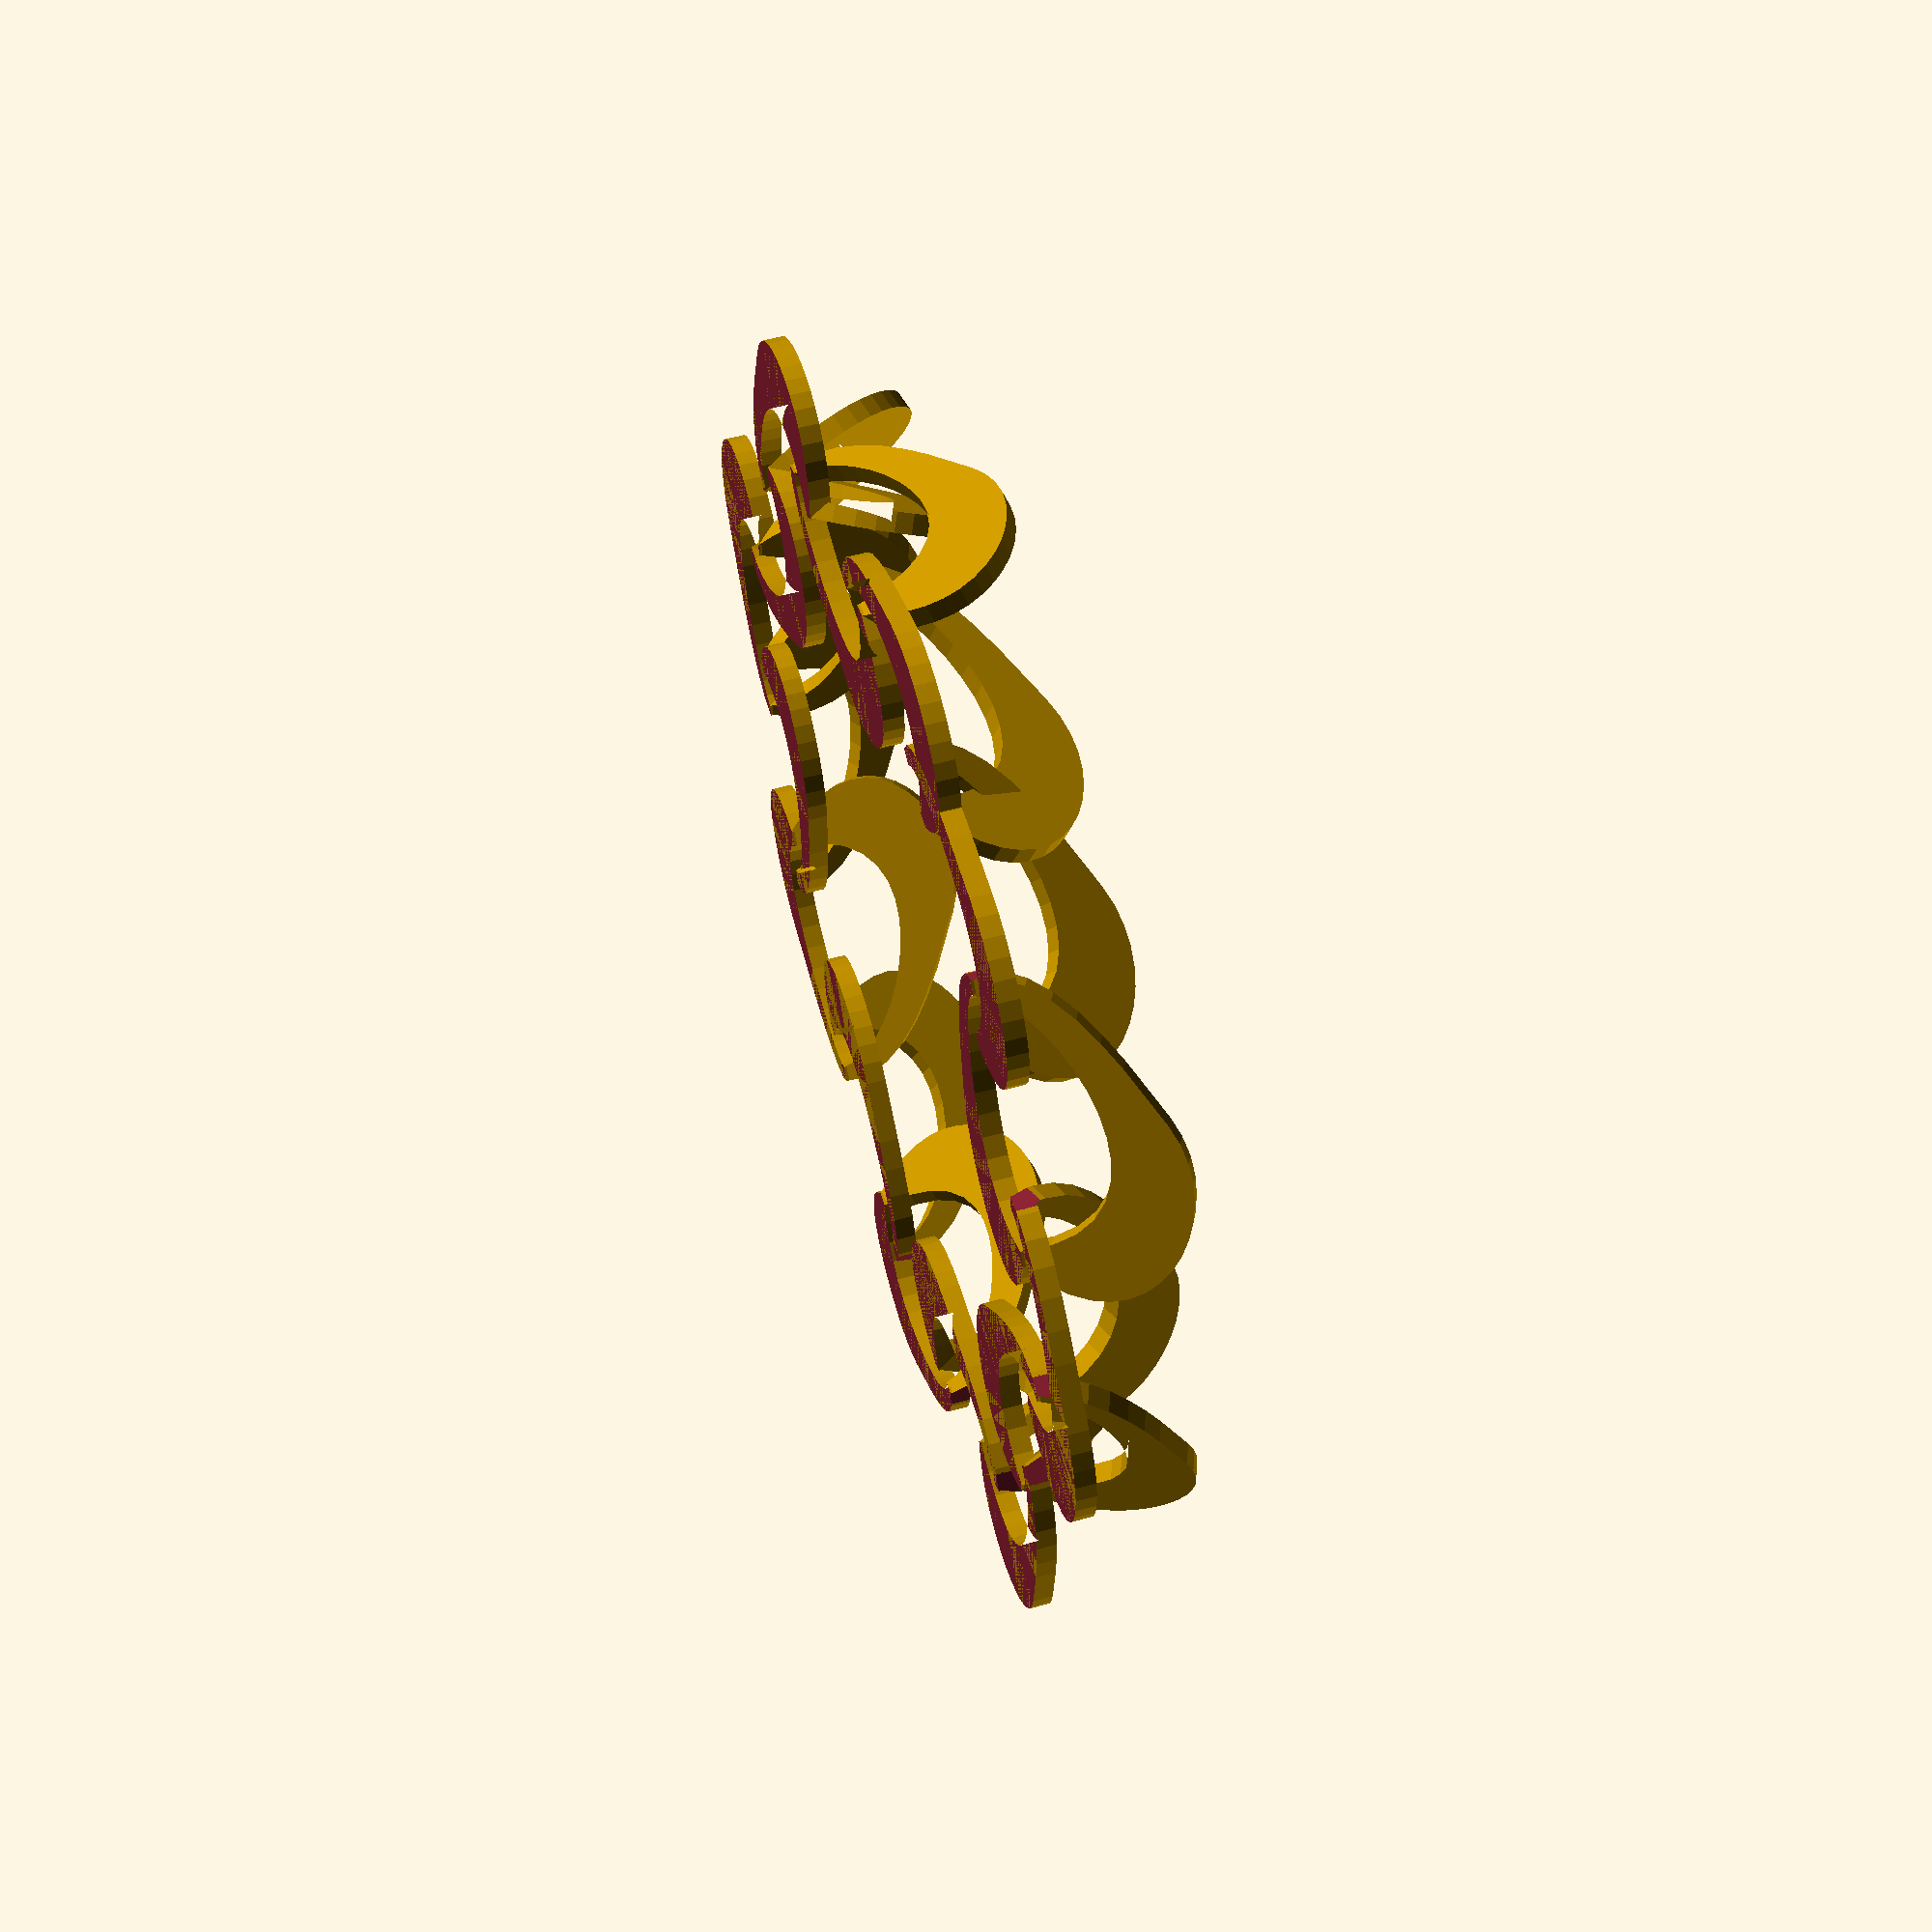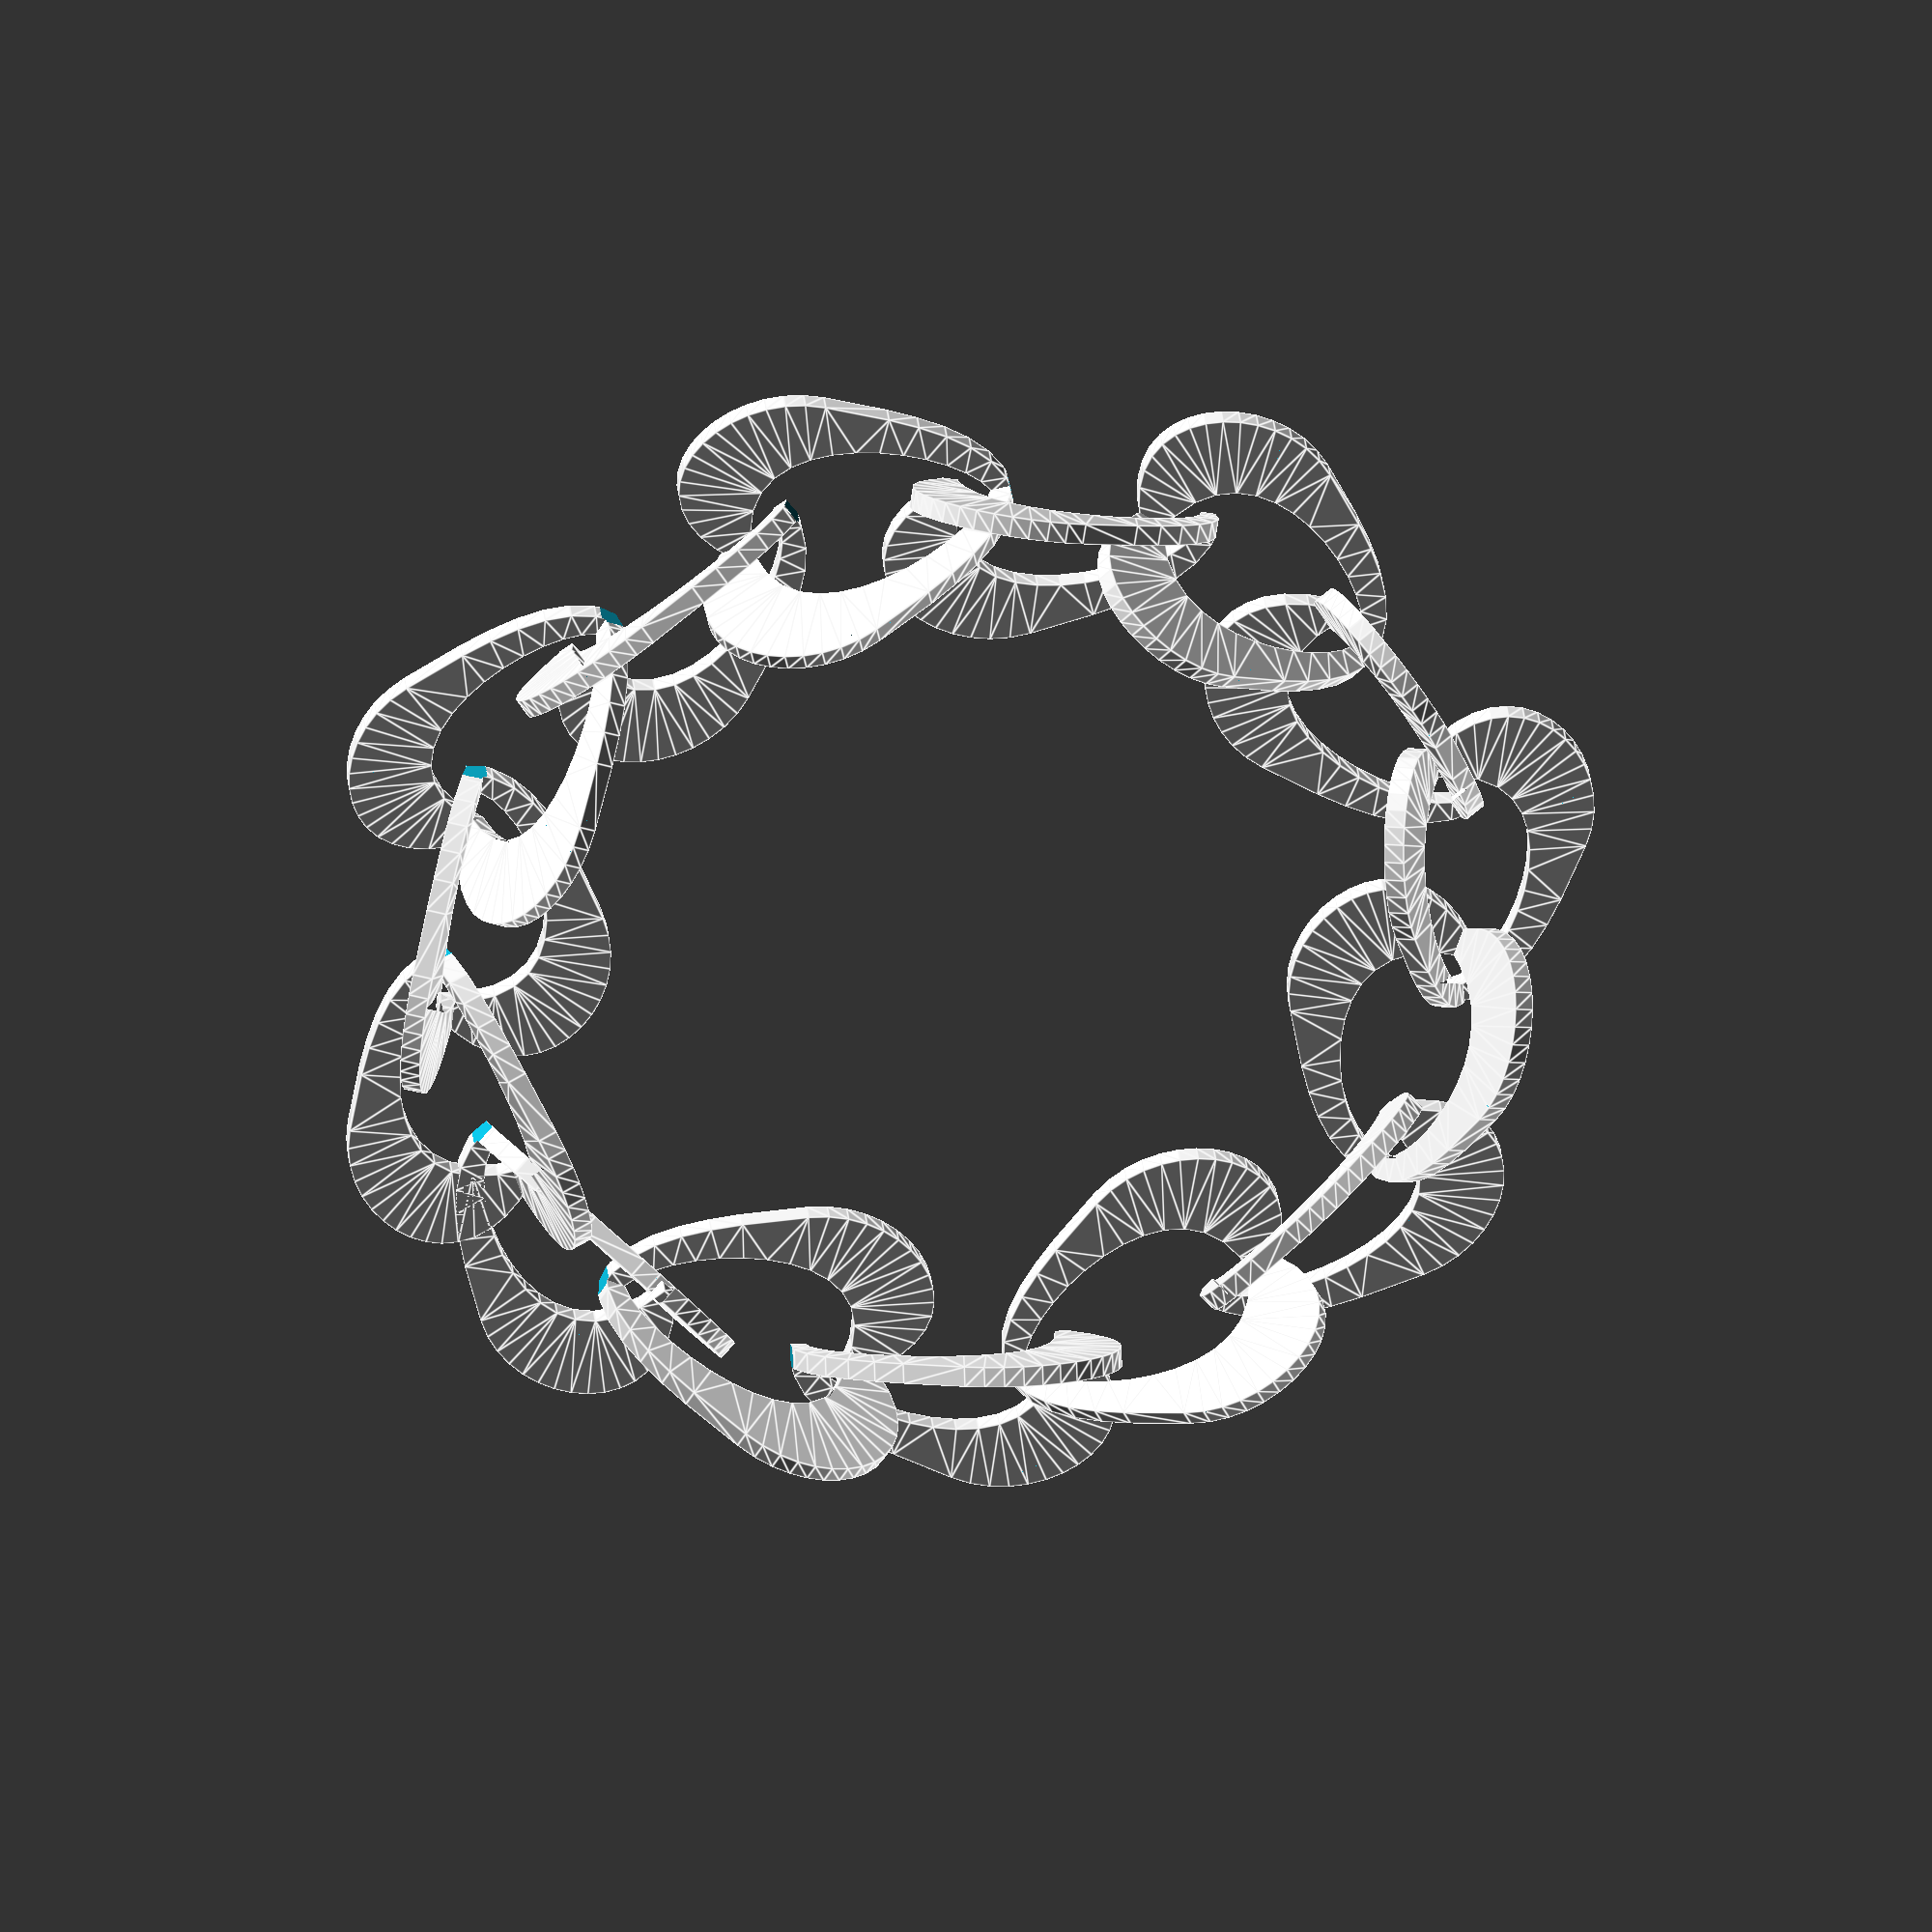
<openscad>
//Select Type of Print
Type=1; // [0:Straight Chain,1:Closed Loop]
//Select number of links
Links=15; // [1:100]

module HEARTS(){
	module HEARTHALF(h){
	  scale([25.4/90, -25.4/90, 1]) union()
	  {
		linear_extrude(height=h)
		  polygon([[-14.571719,-20.933442],[-11.207616,-24.148396],[-7.888872,-26.422799],[-4.654128,-27.828605],[-1.542030,-28.437764],[1.408781,-28.322229],[4.159661,-27.553951],[6.671966,-26.204883],[8.907054,-24.346975],[10.826281,-22.052181],[12.391004,-19.392452],[13.562581,-16.439740],[14.302367,-13.265996],[14.571719,-9.943174],[14.331995,-6.543223],[13.544550,-3.138097],[12.170743,0.200252],[6.765776,10.362507],[3.868395,15.114093],[0.774276,19.408022],[-2.566689,23.065825],[-6.204606,25.909031],[-10.189580,27.759167],[-12.327873,28.256063],[-14.571719,28.437764],[-14.571719,25.281037],[-12.239405,24.716464],[-9.824168,23.279968],[-7.410414,21.096956],[-5.082551,18.292834],[-2.924986,14.993006],[-1.022124,11.322880],[0.541627,7.407860],[1.681860,3.373354],[2.314169,-0.655233],[2.354147,-4.552496],[1.717387,-8.193028],[0.319482,-11.451424],[-1.923974,-14.202277],[-5.097388,-16.320181],[-9.285168,-17.679732],[-14.571719,-18.155522]]);
	  }
	}

	res1=50;
	difference(){
		union(){
			translate([4,0,0]) HEARTHALF(1);
			translate([-.52,0,4.17]) rotate([0,-110,0]) HEARTHALF(1);
		}
		translate([-20,-20,-2]) cube([40,40,2]);
		translate([-5,-10,-1]) cube([10,2.1,10]);
	}
}
module StraightChain(){
	for (i=[1:Links]){
		if (i%2==1){
			translate([0,10*(i),0]) HEARTS();
		} else {
			translate([1,10*(i),0]) mirror([1,0,0]) HEARTS();
		}
		//translate([0,20*(i-1),0]) HEARTS();
		//translate([1,10+20*(i-1),0]) mirror([1,0,0]) HEARTS();
	}
}
module LoopChain(){
	for (i=[1:Links]){
		rotate([0,0,i*Seg]) translate([Rad,0,0])
		if (i%2==1){
			HEARTS();
		} else {
			translate([1,0,0]) mirror([1,0,0]) HEARTS();
		}
	}
}

Pi=3.1415926535897;
Seg=360/Links;
Rad=(Links*10)/(2*Pi);

if (Type==0){
	StraightChain();
} else {
	LoopChain();
}
</openscad>
<views>
elev=303.5 azim=266.1 roll=254.0 proj=p view=solid
elev=148.5 azim=342.2 roll=185.8 proj=o view=edges
</views>
